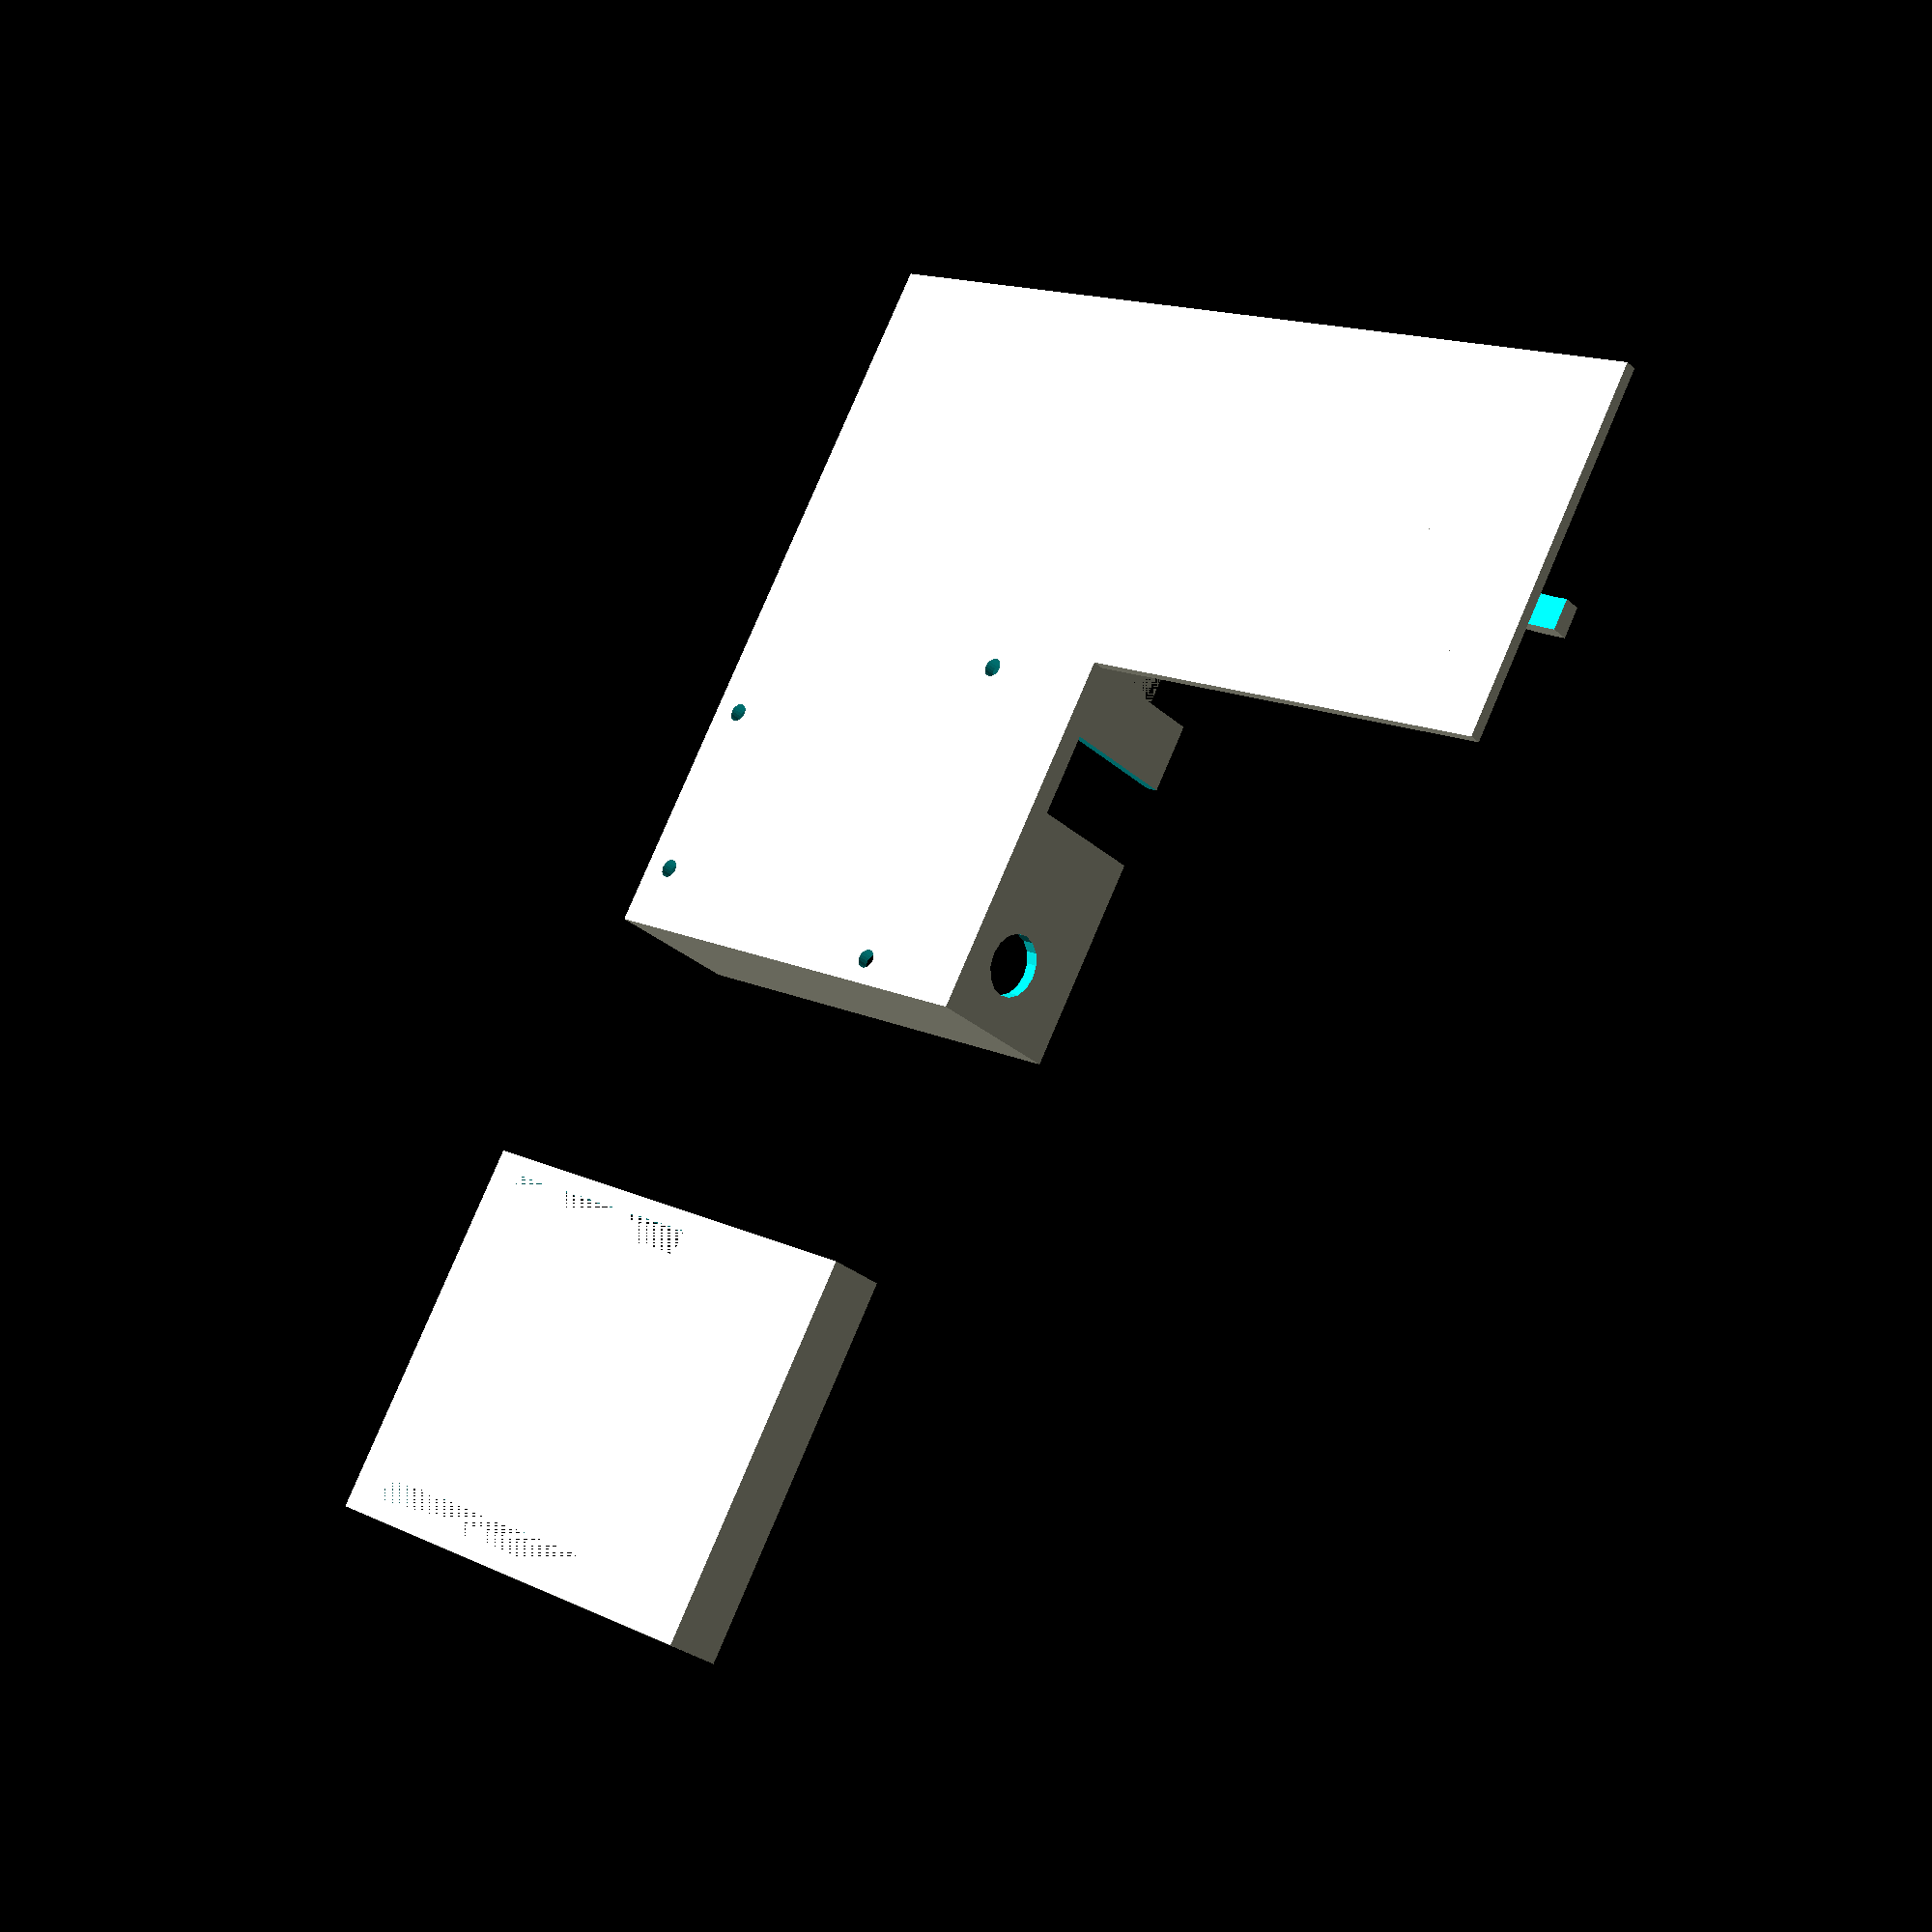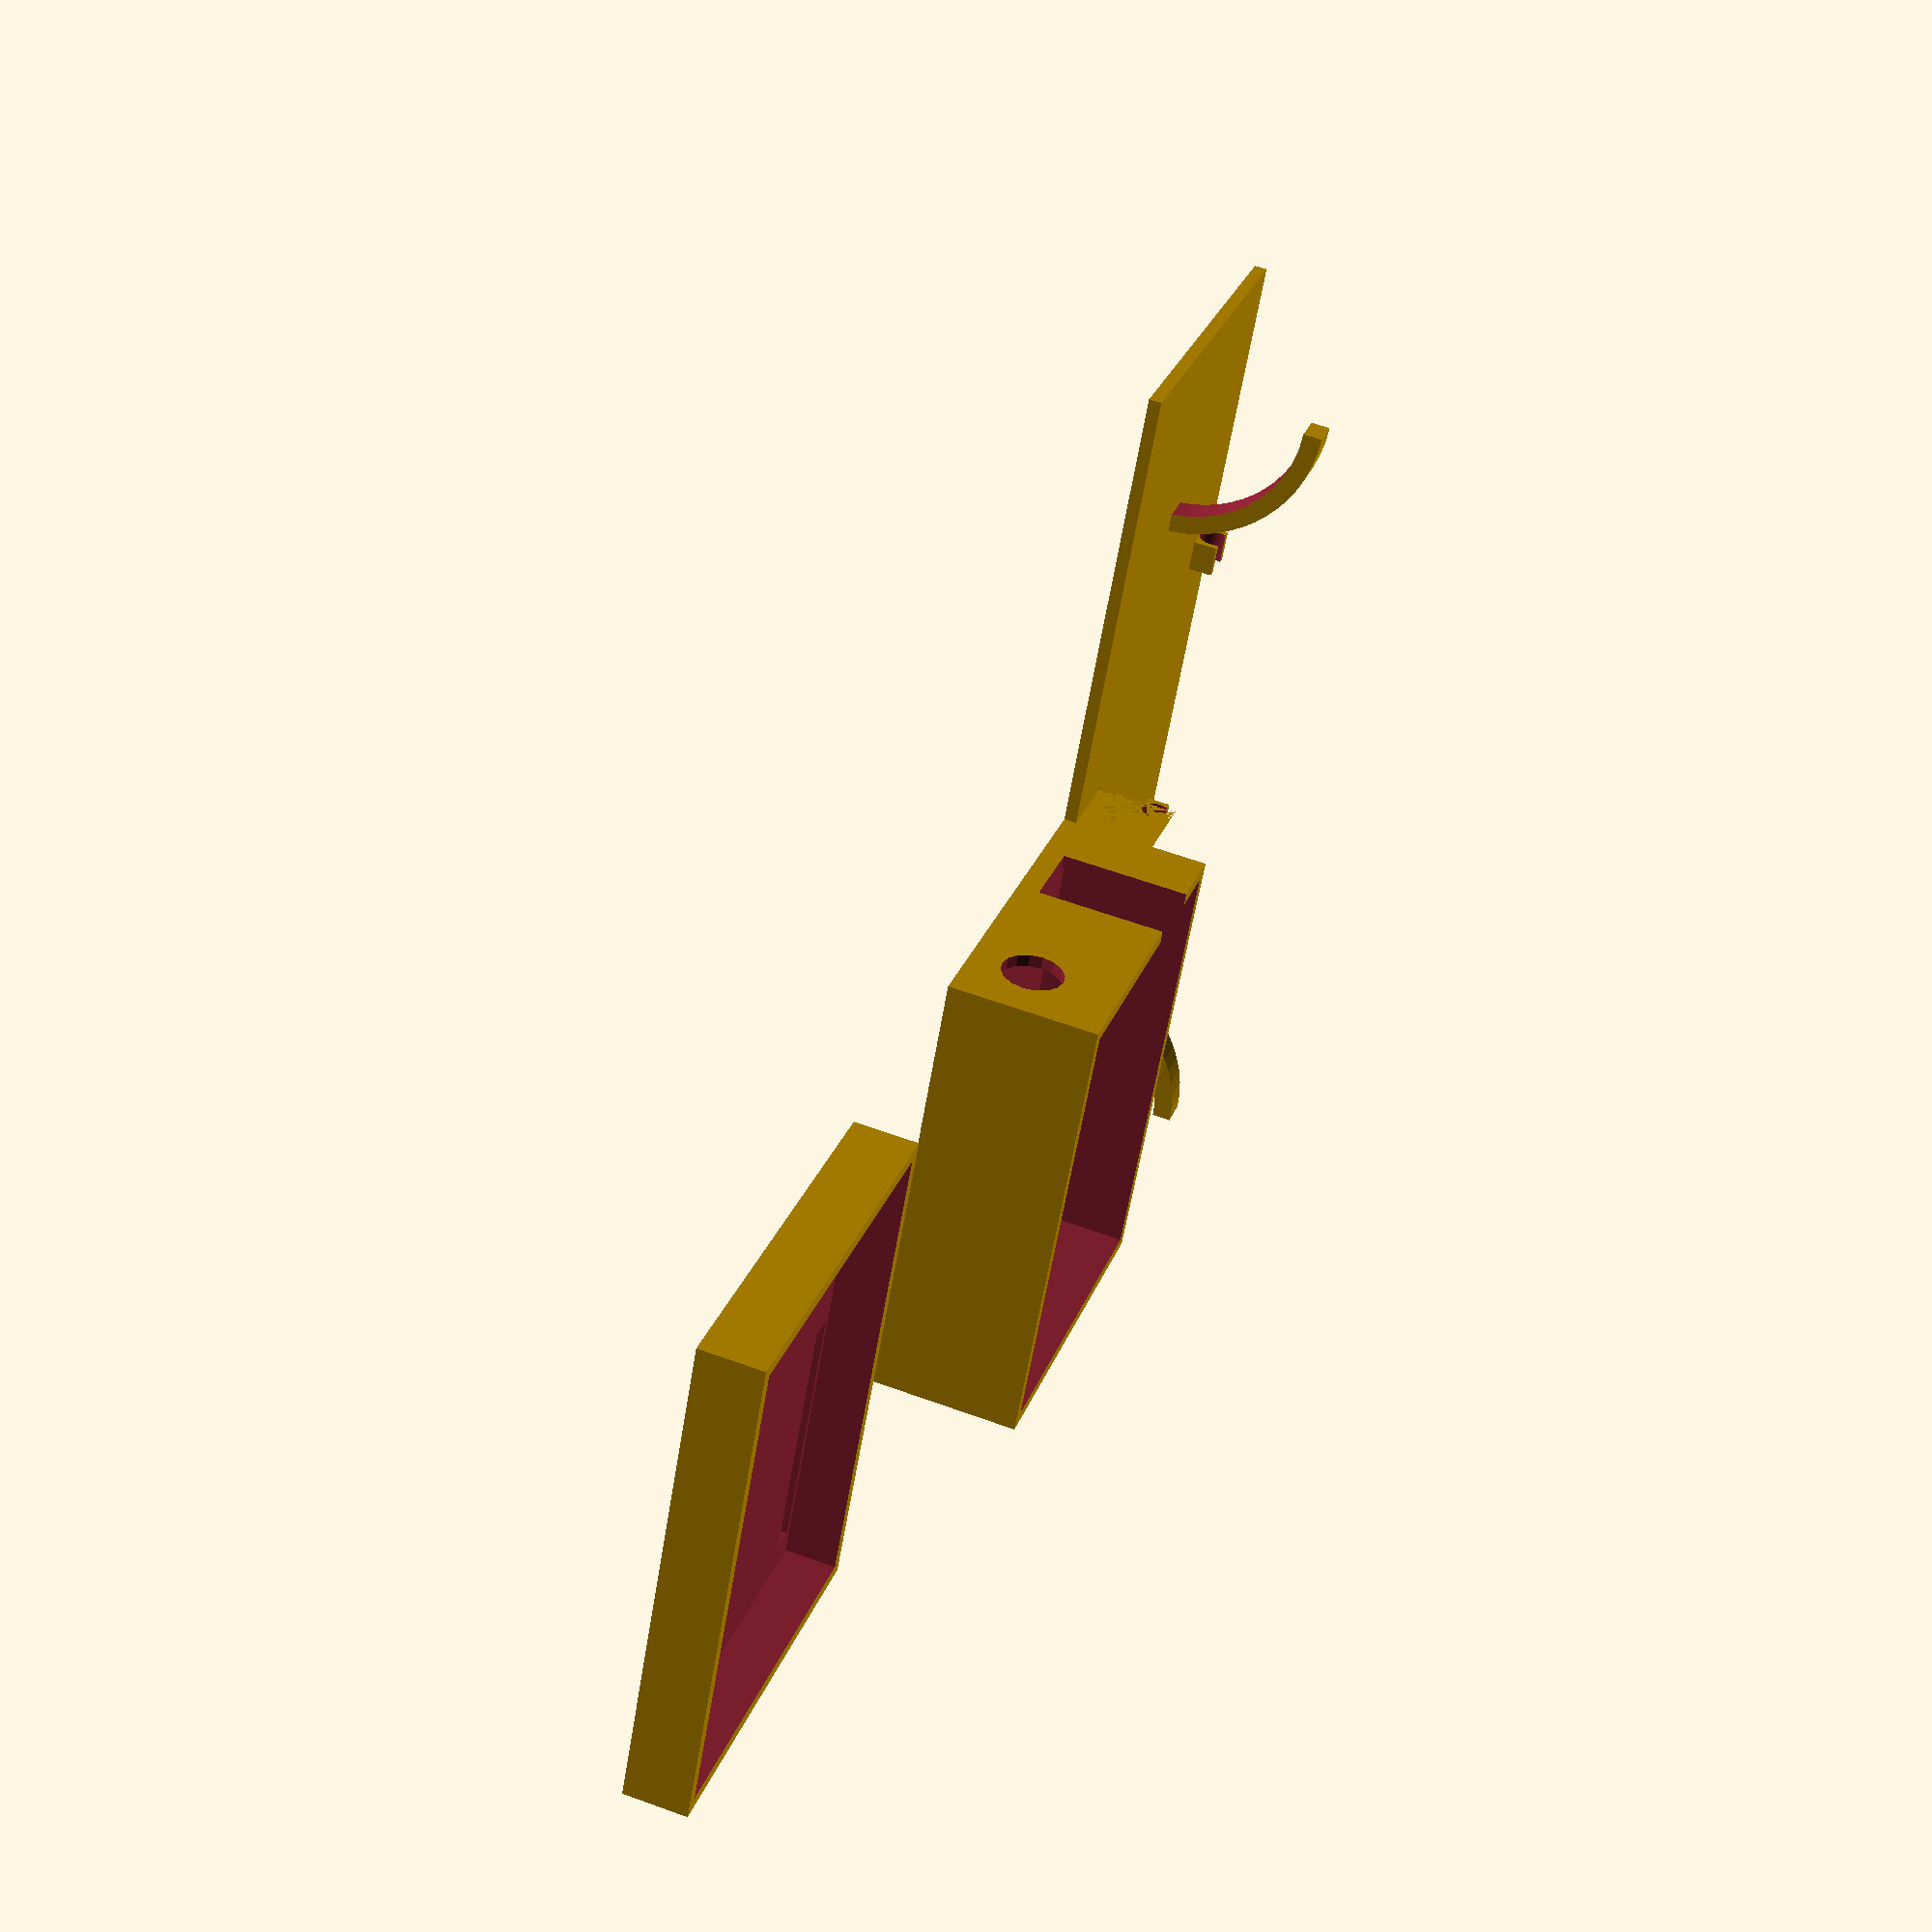
<openscad>
wall = 2;
w = 54;
d = 71;
h = 20;

translate([100,0,0]){ // top of the case
    difference(){
        cube(size = [w+(4*wall),d+(4*wall),10]);
        
        union(){
            union(){
                translate([2,2,2]){
                    cube(size = [w+(2*wall),d+(2*wall),10]);
                }
                translate([w+wall-1,23,0]){
                    cube(size = [4,50, 3]);
                }
            }
            translate([wall+1,33,0]){
                cube(size = [4,40, 3]);
            }
        }
    }
}
difference(){ // main case (no top, no cable manager)
    cube(size = [w+(2*wall),d+(2*wall),h+(2*wall)]); // main  box
    union(){
        union(){
            union(){
                union(){
                    union(){
                        union(){
                            translate([wall,wall,wall]){ // thickness of the walls
                                cube(size = [w,d,h+(2*wall)]); // inner cube
                            }
                            translate([9+wall,-1,1.5 + wall]){ // usb hole
                                cube(size = [13,13,21]);
                            }
                        }
                        translate([45+wall,6,8+wall]){ // charger hall
                            rotate([90,0,0]){
                                cylinder(h=8, r1=5, r2=5);
                                }
                            }
                    }
                    translate([2+wall,18 + wall,-1]){ // bottom left hole
                        cylinder(h=7, r1=1.5, r2=1.5, $fn=20);
                    }
                }
                translate([52+ wall,18 + wall,-1]){ // bottom right hole
                    cylinder(h=7, r1=1.5, r2=1.5, $fn=20);
                }
            }
            translate([18+wall,68 + wall,-1]){ // top left hole
                cylinder(h=7, r1=1.5, r2=1.5, $fn=20);
            }
        }
        translate([46 + wall,68 + wall,-1]){ // top right hole
            cylinder(h=7, r1=1.5, r2=1.5, $fn=20);
        }
    }
}
translate([0,-75,0]){ // Cable manager
    union(){
        union(){
            translate([-60,0,0]){//floor of the cable manager
                cube(size = [60,150,wall]);
            }

            union(){
                difference(){ // bottom hindge
                    intersection(){
                        translate([-30,10,0]){
                            rotate([0,90,0]){
                                cylinder(h = 5, r1 = 23, r2 = 23,$fn=60);
                            }
                        }

                        translate([-30,10,0]){
                            cube(23);
                        }
                    }
                    
                    translate([-31,10,0]){
                            rotate([0,90,0]){
                                cylinder(h = 7, r1 = 20, r2 = 20,$fn=60);
                            }
                        }
                }

                difference(){ // top hindge
                    intersection(){
                        translate([-30,140,0]){
                            rotate([0,90,0]){
                                cylinder(h = 5, r1 = 23, r2 = 23,$fn=60);
                            }
                        }

                        translate([-30,117,0]){
                            cube(23);
                        }
                    }
                    translate([-31,140,0]){
                        rotate([0,90,0]){
                            cylinder(h = 7, r1 = 20, r2 = 20,$fn=60);
                        }
                    }
                }
            }
        }
        
        difference(){ // cable holders
            union(){
                translate([-55,45,0]){
                    cube(size = [7,5,5.8]);
                }
                
                translate([-55,98,0]){
                    cube(size = [7,5,5.8]);
                }
            }
            
            translate([-51.5,120,4.5]){
                rotate([90,0,0]){
                    cylinder(h = 100, r1 = 2.5, r2 = 2.5, $fn = 60);
                }
            }
        }
        difference(){
            translate([-13,75,2]){
                cube(size = [13,75,13]);
            }
            translate([-13,150,15]){
                rotate([90,0,0]){
                    cylinder(h = 75, r1 = 13, r2 = 13, $fn = 60);
                }
            }
        }   
    }
}
</openscad>
<views>
elev=28.2 azim=60.7 roll=216.9 proj=p view=solid
elev=122.6 azim=26.9 roll=249.1 proj=p view=wireframe
</views>
